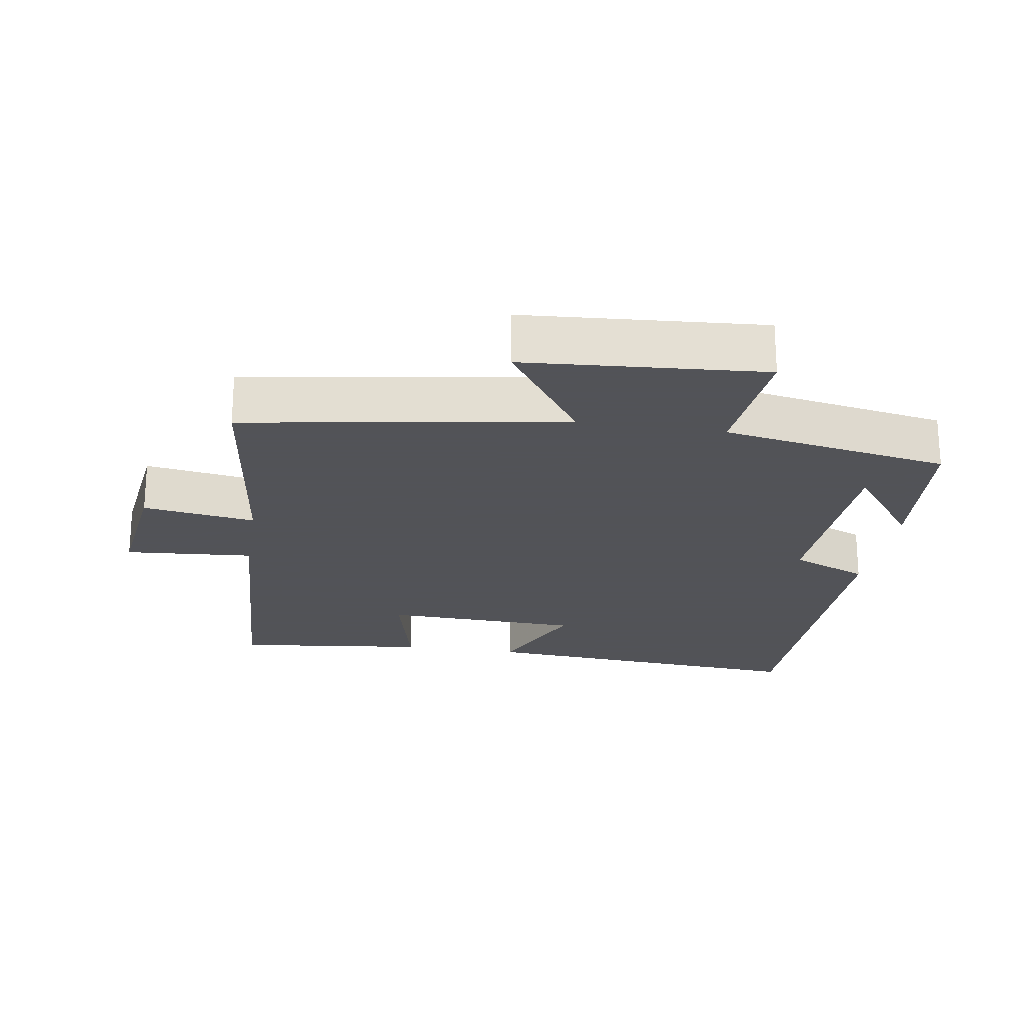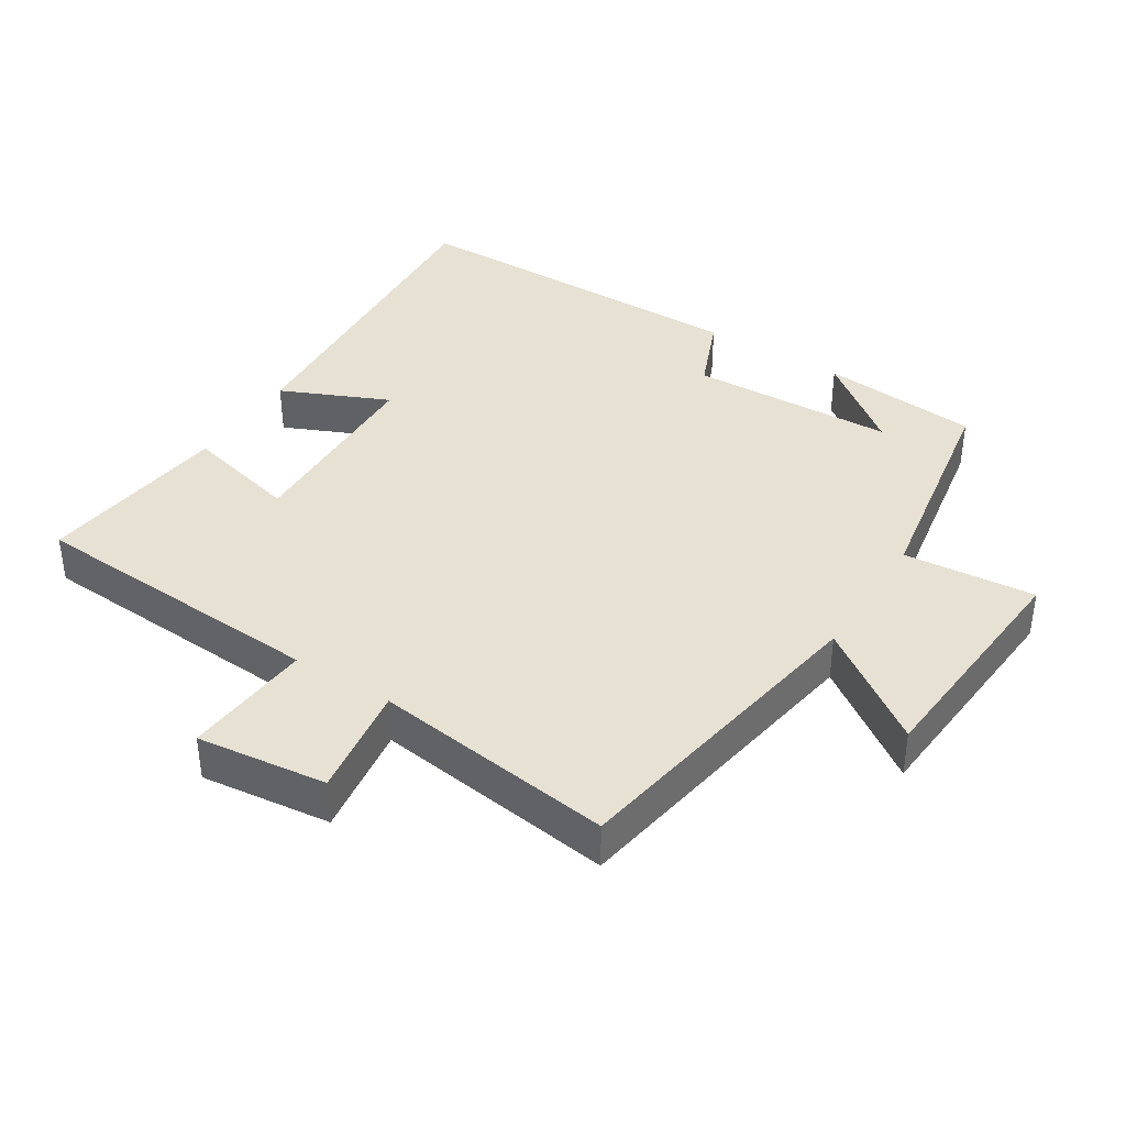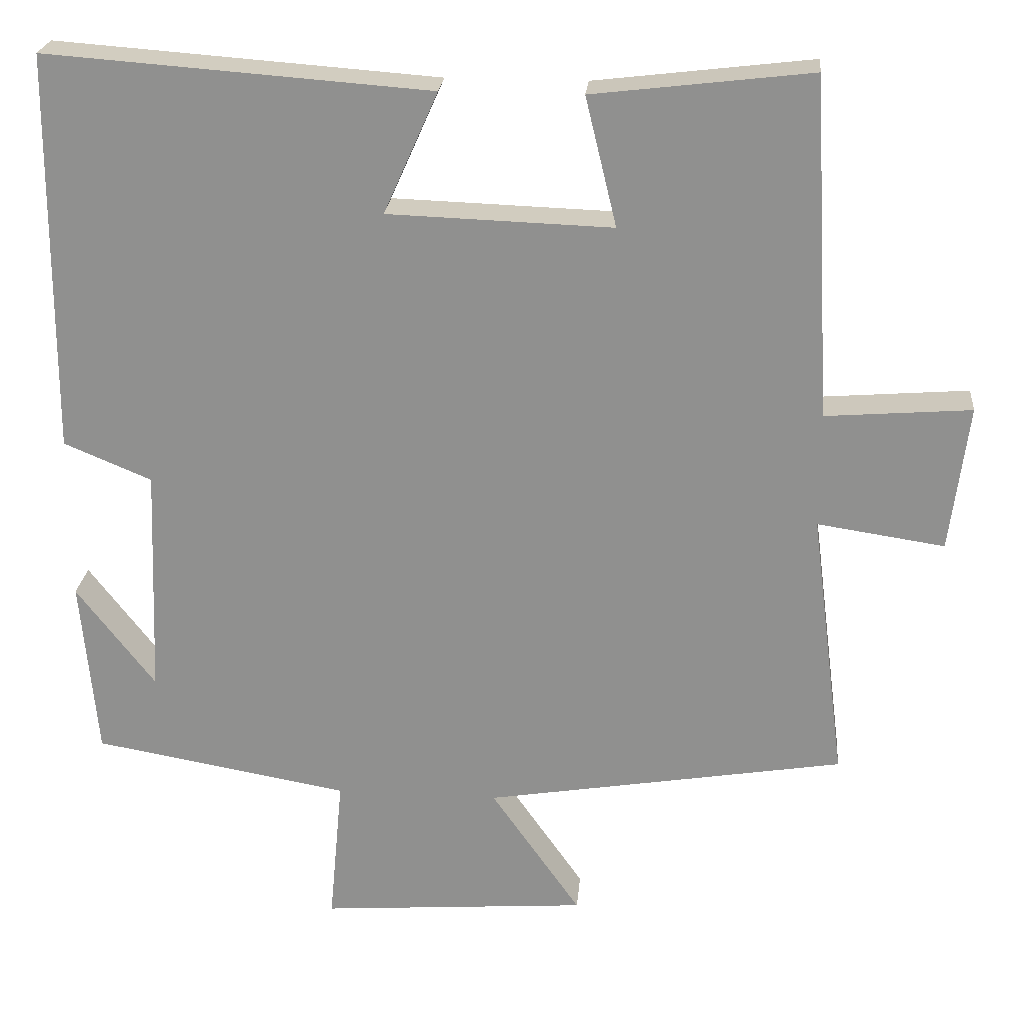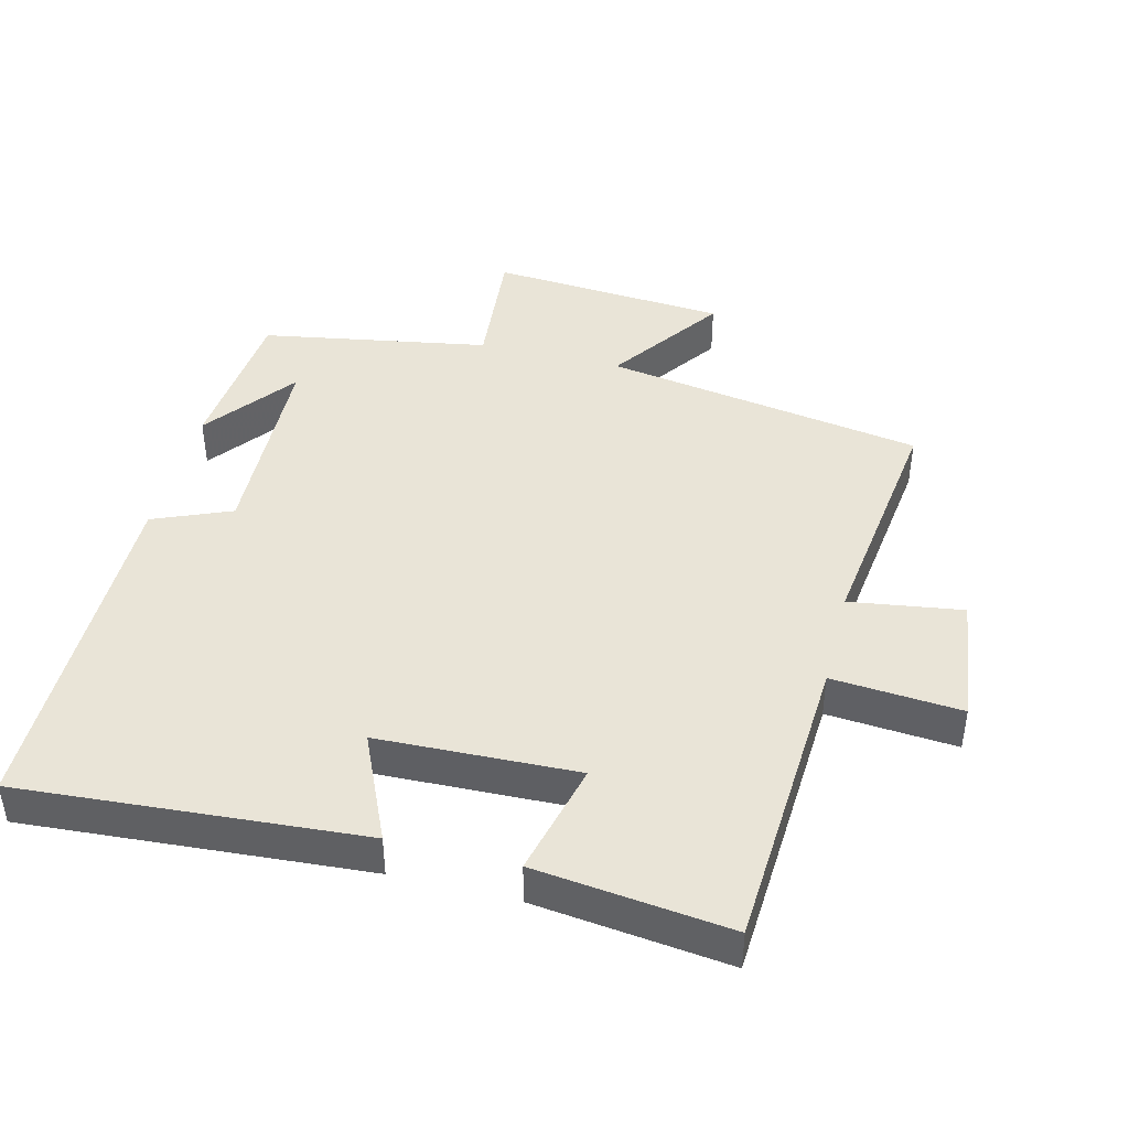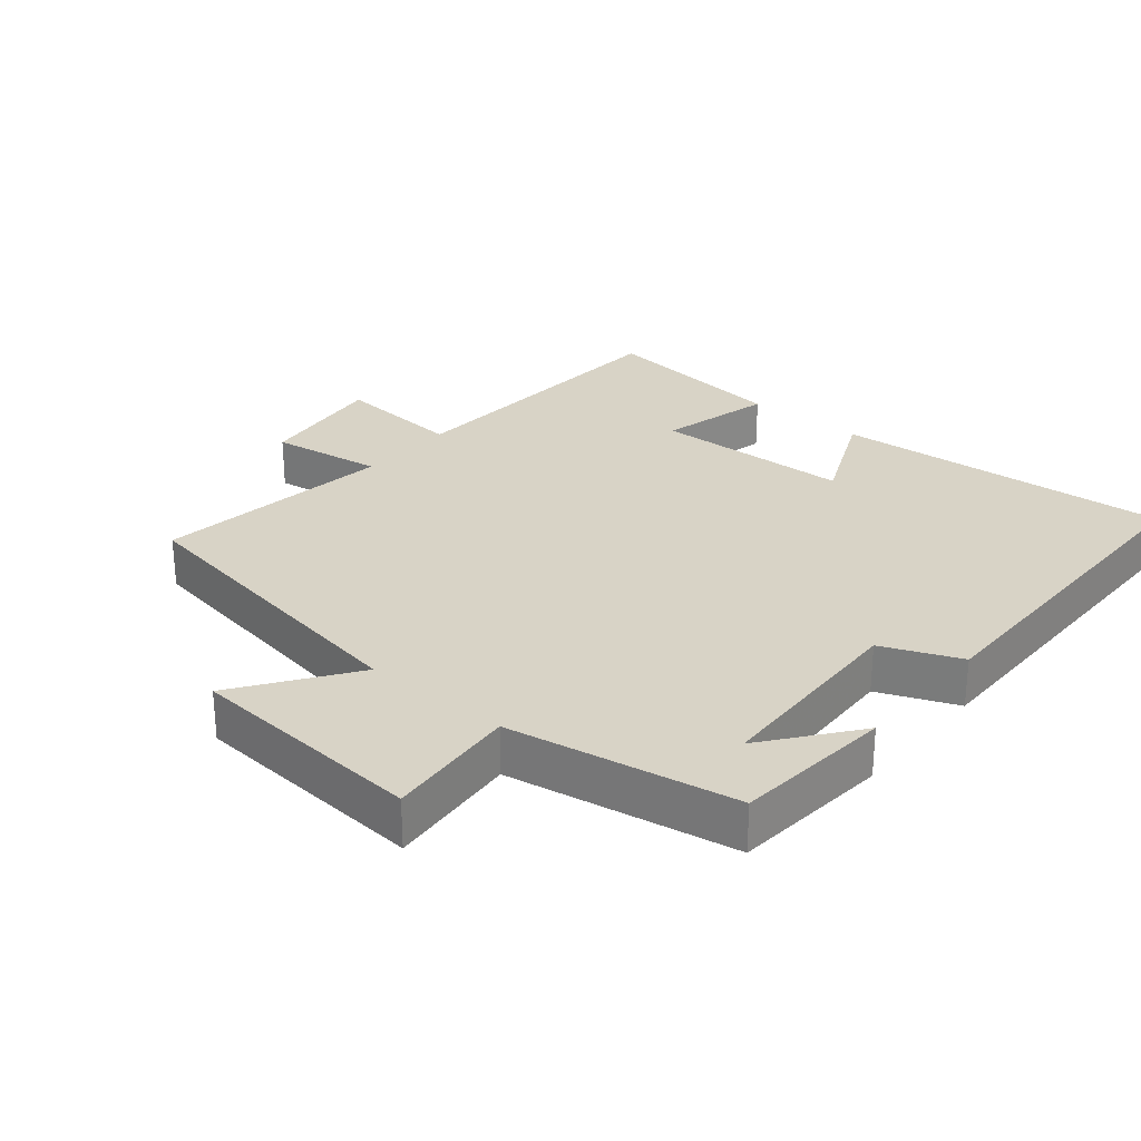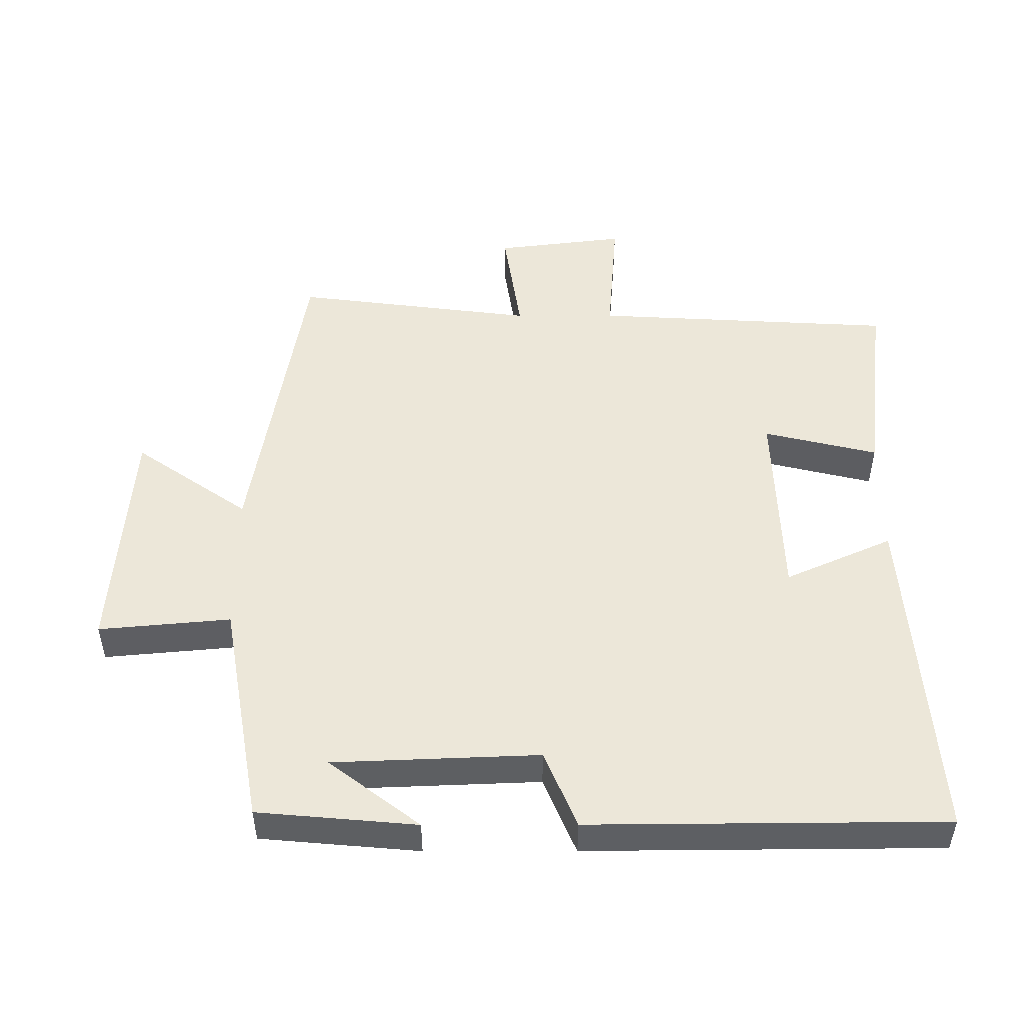
<metadata>
{"format":"obj","ext":"obj","renderer":"f3d","projection":"perspective","resolution":1024,"background":"white","views":[{"elev":-22.5,"azim":170.9,"up":"+Y"},{"elev":38.7,"azim":122.5,"up":"+Y"},{"elev":23.7,"azim":5.2,"up":"+Z"},{"elev":43.1,"azim":14.2,"up":"+Y"},{"elev":27.9,"azim":-140.1,"up":"+Y"},{"elev":49.9,"azim":-90.1,"up":"+Y"}]}
</metadata>
<code>
v 0.475 0.07 0.534
v 0.5 0.07 0.087
v 0.691 0.07 0.102
v 0.667 0.07 -0.09
v 0.5 0.07 -0.065
v 0.546 0.07 -0.422
v 0.073 0.07 -0.5
v 0.191 0.07 -0.669
v -0.161 0.07 -0.695
v -0.143 0.07 -0.5
v -0.479 0.07 -0.441
v -0.5 0.07 -0.206
v -0.397 0.07 -0.34
v -0.385 0.07 -0.036
v -0.5 0.07 0.012
v -0.496 0.07 0.537
v 0.007 0.07 0.5
v -0.064 0.07 0.341
v 0.23 0.07 0.331
v 0.189 0.07 0.5
v 0.475 0 0.534
v 0.5 0 0.087
v 0.691 0 0.102
v 0.667 0 -0.09
v 0.5 0 -0.065
v 0.546 0 -0.422
v 0.073 0 -0.5
v 0.191 0 -0.669
v -0.161 0 -0.695
v -0.143 0 -0.5
v -0.479 0 -0.441
v -0.5 0 -0.206
v -0.397 0 -0.34
v -0.385 0 -0.036
v -0.5 0 0.012
v -0.496 0 0.537
v 0.007 0 0.5
v -0.064 0 0.341
v 0.23 0 0.331
v 0.189 0 0.5
f 19 20 1 2
f 18 19 2
f 15 16 17 18
f 14 15 18 2
f 13 14 2 3
f 11 12 13
f 10 11 13 3
f 7 8 9 10
f 5 6 7 10
f 5 10 3
f 3 4 5
f 22 21 40 39
f 22 39 38
f 38 37 36 35
f 22 38 35 34
f 23 22 34 33
f 33 32 31
f 23 33 31 30
f 30 29 28 27
f 30 27 26 25
f 23 30 25
f 25 24 23
f 1 21 22 2
f 2 22 23 3
f 3 23 24 4
f 4 24 25 5
f 5 25 26 6
f 6 26 27 7
f 7 27 28 8
f 8 28 29 9
f 9 29 30 10
f 10 30 31 11
f 11 31 32 12
f 12 32 33 13
f 13 33 34 14
f 14 34 35 15
f 15 35 36 16
f 16 36 37 17
f 17 37 38 18
f 18 38 39 19
f 19 39 40 20
f 20 40 21 1

</code>
